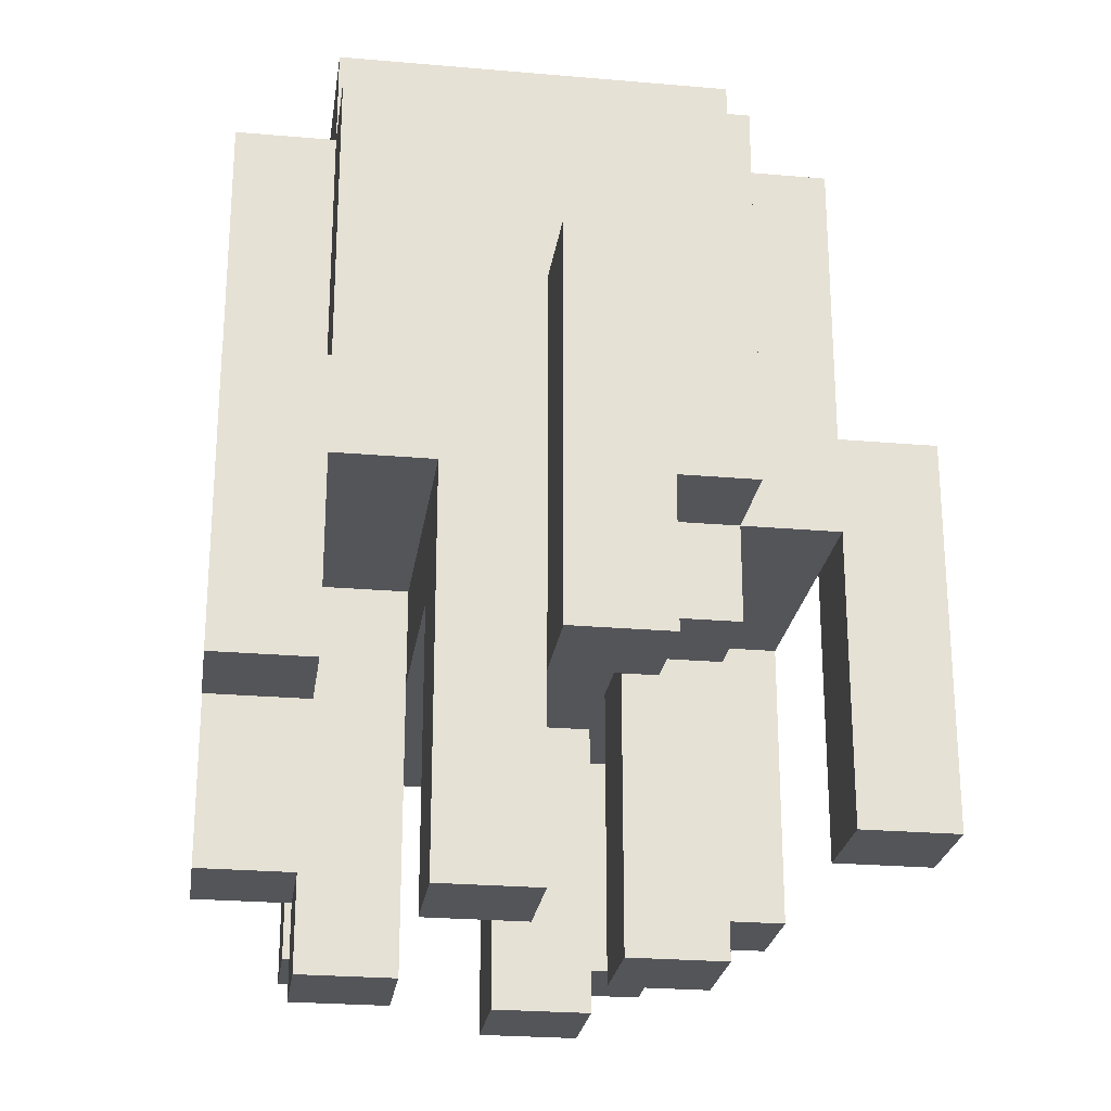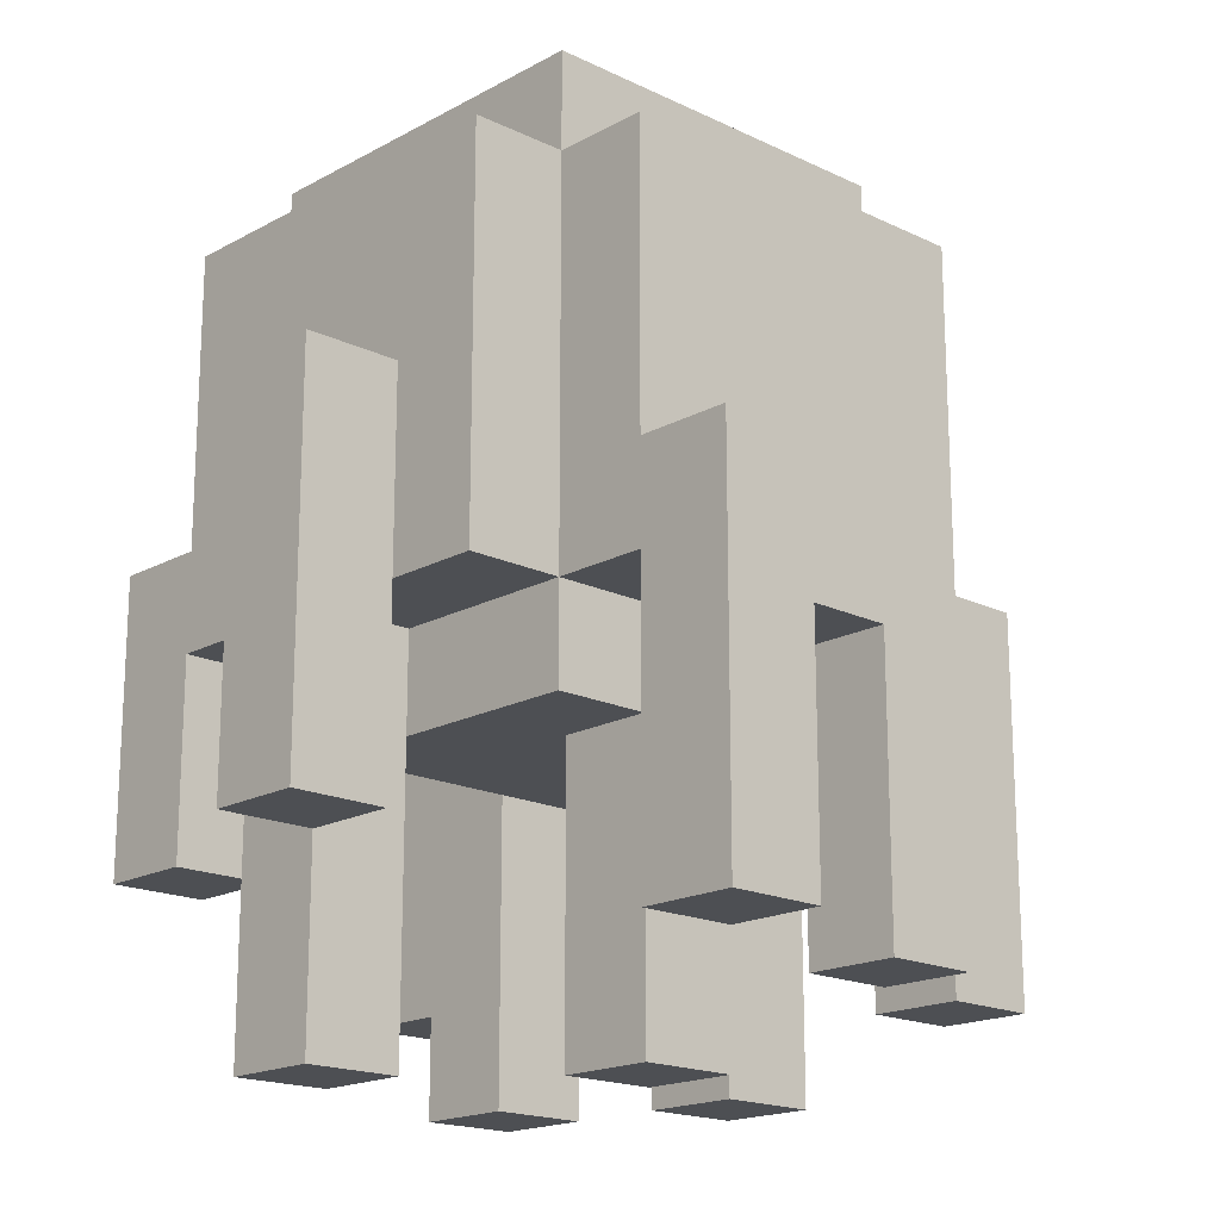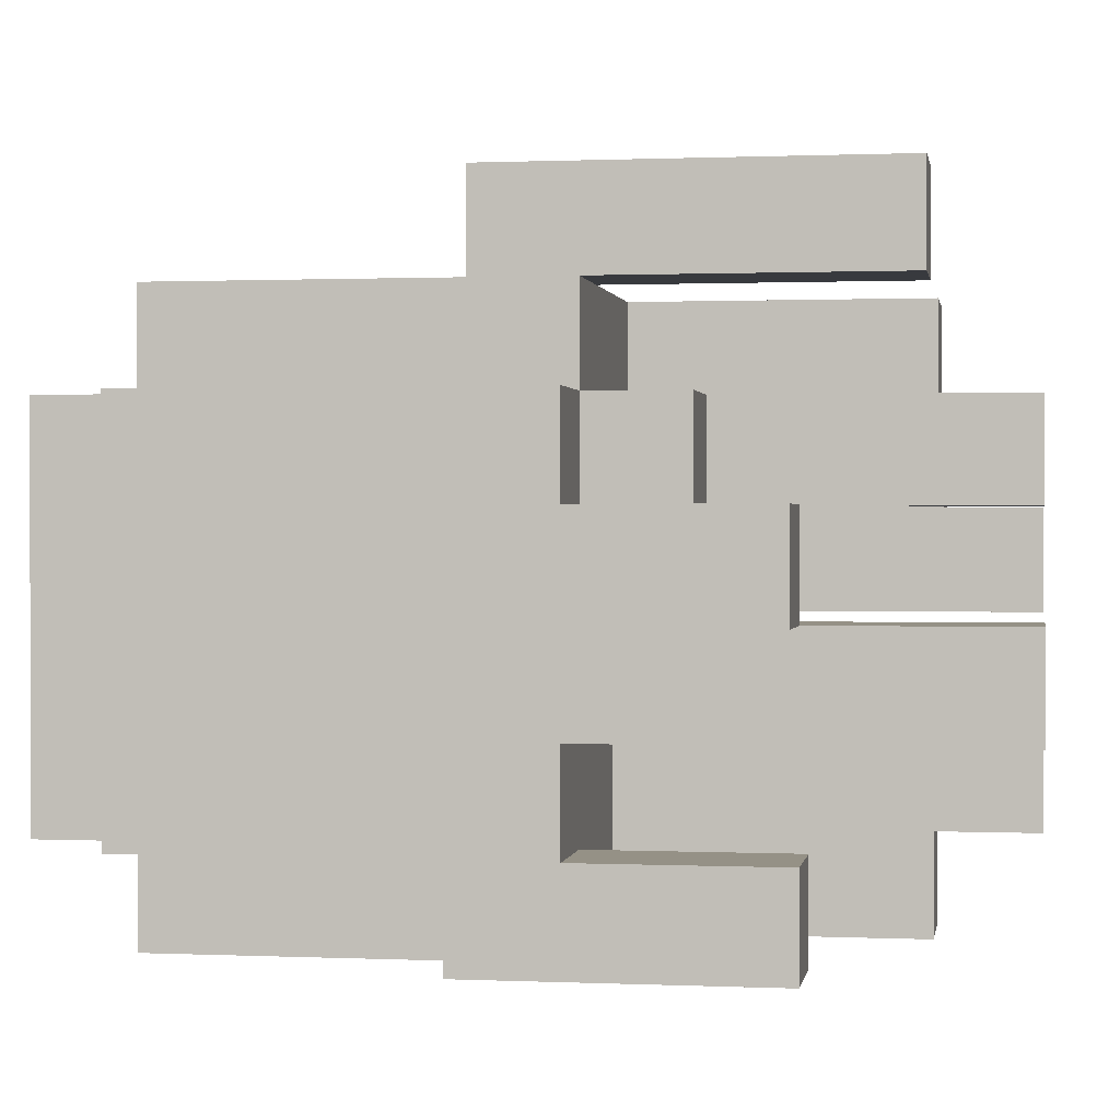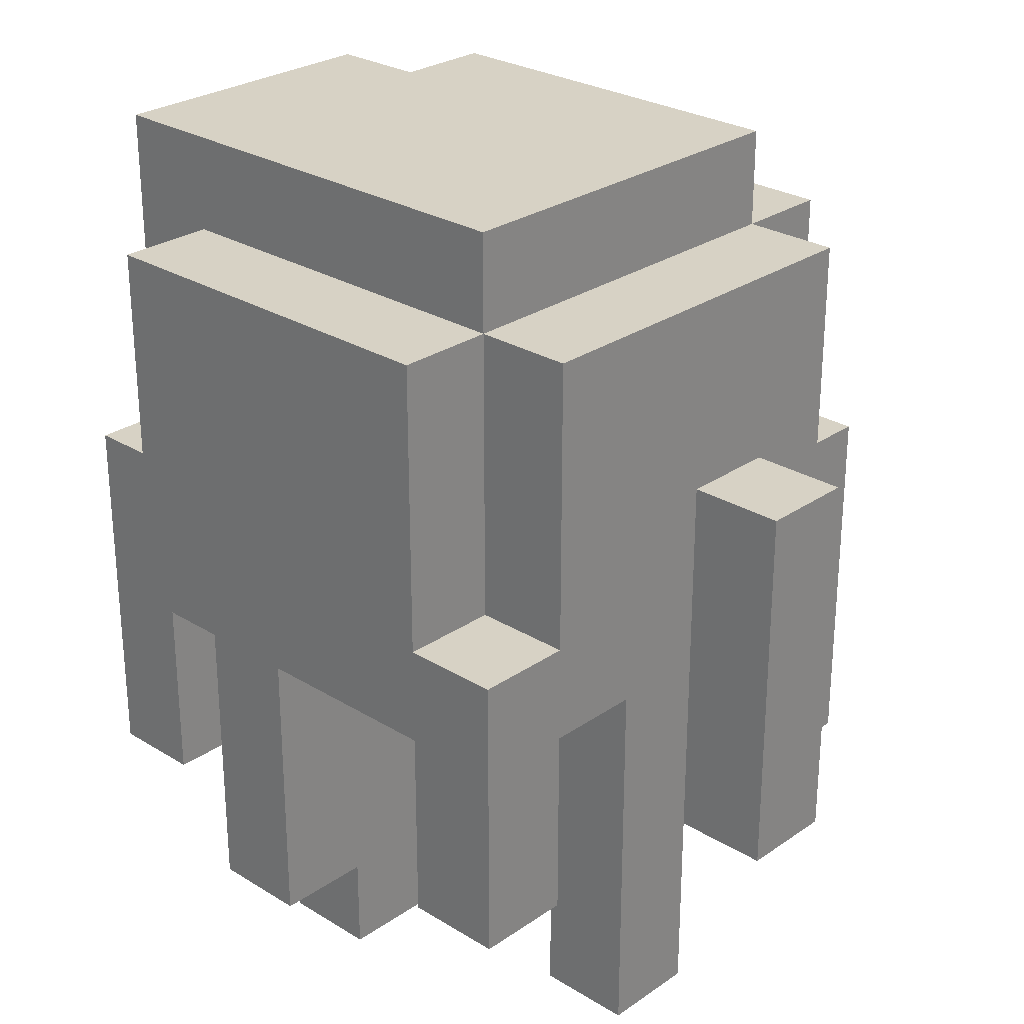
<metadata>
{"format":"obj","ext":"obj","renderer":"f3d","projection":"perspective","resolution":1024,"background":"white","views":[{"elev":-24.7,"azim":81.9,"up":"+Z"},{"elev":-17.9,"azim":136.8,"up":"+Z"},{"elev":0.7,"azim":99.4,"up":"+Y"},{"elev":27.2,"azim":43.4,"up":"+Z"}]}
</metadata>
<code>
o
v -0.3 -0.1 0
v -0.3 -0.1 -0.4
v -0.3 0 0
v -0.3 0 -0.4
v -0.3 0.2 0
v -0.3 0.2 -0.4
v -0.3 0.3 0
v -0.3 0.3 -0.4
v -0.2 -0.1 0.4
v -0.2 -0.1 0
v -0.2 0 0.3
v -0.2 0 0.2
v -0.2 0 0
v -0.2 0 -0.2
v -0.2 0.1 0.3
v -0.2 0.1 0.2
v -0.2 0.2 0.4
v -0.2 0.2 0.3
v -0.2 0.2 0.2
v -0.2 0.2 0.1
v -0.2 0.2 0
v -0.2 0.2 -0.2
v -0.2 0.3 0.3
v -0.2 0.3 0.2
v -0.2 0.3 0.1
v -0.2 0.3 0
v -0.1 -0.2 0.3
v -0.1 -0.2 -0.1
v -0.1 -0.1 0.3
v -0.1 -0.1 -0.1
v -0.1 -0.1 -0.2
v -0.1 0 -0.1
v -0.1 0 -0.2
v -0.1 0.1 -0.2
v -0.1 0.1 -0.5
v -0.1 0.2 0.4
v -0.1 0.2 0.3
v -0.1 0.2 -0.1
v -0.1 0.2 -0.2
v -0.1 0.2 -0.5
v -0.1 0.3 0.4
v -0.1 0.3 0.3
v -0.1 0.3 0.2
v -0.1 0.3 0.1
v -0.1 0.3 0
v -0.1 0.3 -0.1
v -0.1 0.3 -0.2
v -0.1 0.3 -0.4
v -0.1 0.4 0.3
v -0.1 0.4 -0.1
v -0.1 0.4 -0.4
v 0 -0.2 -0.1
v 0 -0.2 -0.4
v 0 -0.1 -0.1
v 0 -0.1 -0.2
v 0 -0.1 -0.4
v 0 -0.1 -0.5
v 0 0 -0.2
v 0 0 -0.5
v 0.1 0.2 -0.2
v 0.1 0.2 -0.5
v 0.1 0.3 -0.2
v 0.1 0.3 -0.5
v 0.2 0.4 0
v 0.2 0.4 -0.1
v 0.2 0.4 -0.4
v 0.2 0.5 0
v 0.2 0.5 -0.4
v 0.3 -0.2 -0.1
v 0.3 -0.2 -0.3
v 0.3 -0.1 -0.1
v 0.3 -0.1 -0.3
v 0.3 0 -0.2
v 0.3 0 -0.5
v 0.3 0.1 -0.2
v 0.3 0.1 -0.5
v 0.4 0.1 -0.1
v 0.4 0.1 -0.3
v 0.4 0.2 -0.1
v 0.4 0.2 -0.3
v -0.2 -0.1 -0.1
v -0.2 -0.1 -0.4
v -0.2 0 -0.1
v -0.2 0 -0.2
v -0.2 0 -0.4
v -0.2 0.2 -0.1
v -0.2 0.2 -0.2
v -0.2 0.2 -0.4
v -0.2 0.3 -0.1
v -0.2 0.3 -0.4
v 0 0.1 -0.2
v 0 0.1 -0.5
v 0 0.2 -0.2
v 0 0.2 -0.5
v 0 0.3 -0.1
v 0 0.3 -0.2
v 0 0.3 -0.4
v 0 0.4 -0.1
v 0 0.4 -0.4
v 0.1 -0.2 -0.1
v 0.1 -0.2 -0.4
v 0.1 -0.1 -0.1
v 0.1 -0.1 -0.4
v 0.1 -0.1 -0.5
v 0.1 0 -0.1
v 0.1 0 -0.2
v 0.1 0 -0.5
v 0.2 0.2 -0.2
v 0.2 0.2 -0.5
v 0.2 0.3 -0.2
v 0.2 0.3 -0.5
v 0.3 -0.2 0.3
v 0.3 -0.2 0
v 0.3 -0.1 0.4
v 0.3 -0.1 0.3
v 0.3 -0.1 0
v 0.3 0 0.4
v 0.3 0 0.3
v 0.3 0.1 -0.1
v 0.3 0.1 -0.2
v 0.3 0.3 0.4
v 0.3 0.3 0.3
v 0.3 0.3 0
v 0.3 0.3 -0.1
v 0.3 0.3 -0.2
v 0.3 0.4 0.3
v 0.3 0.4 0
v 0.3 0.4 -0.1
v 0.3 0.4 -0.4
v 0.3 0.5 0
v 0.3 0.5 -0.4
v 0.4 -0.2 0
v 0.4 -0.2 -0.3
v 0.4 -0.1 0.3
v 0.4 -0.1 0
v 0.4 -0.1 -0.1
v 0.4 -0.1 -0.3
v 0.4 0 -0.1
v 0.4 0 -0.5
v 0.4 0.1 0.2
v 0.4 0.1 0.1
v 0.4 0.1 -0.1
v 0.4 0.1 -0.3
v 0.4 0.1 -0.5
v 0.4 0.2 0.2
v 0.4 0.2 0.1
v 0.4 0.2 -0.1
v 0.4 0.3 0.3
v 0.4 0.3 -0.1
v 0.5 0.1 0.1
v 0.5 0.1 -0.3
v 0.5 0.2 0.1
v 0.5 0.2 -0.3
v -0.2 -0.1 0.4
v -0.2 0.2 0.4
v -0.1 0.1 0.4
v -0.1 0.2 0.4
v -0.1 0.3 0.4
v 0 0.1 0.4
v 0 0.2 0.4
v 0.1 0.1 0.4
v 0.1 0.2 0.4
v 0.1 0.3 0.4
v 0.2 -0.1 0.4
v 0.2 0 0.4
v 0.3 -0.1 0.4
v 0.3 0 0.4
v 0.3 0.3 0.4
v -0.2 0.2 0.3
v -0.2 0.3 0.3
v -0.1 -0.2 0.3
v -0.1 -0.1 0.3
v -0.1 0.2 0.3
v -0.1 0.3 0.3
v -0.1 0.4 0.3
v 0.1 0.3 0.3
v 0.2 -0.1 0.3
v 0.3 -0.2 0.3
v 0.3 -0.1 0.3
v 0.3 0 0.3
v 0.3 0.3 0.3
v 0.3 0.4 0.3
v 0.4 -0.1 0.3
v 0.4 0.3 0.3
v 0.4 0.1 0.1
v 0.4 0.2 0.1
v 0.5 0.1 0.1
v 0.5 0.2 0.1
v -0.3 -0.1 0
v -0.3 0 0
v -0.3 0.2 0
v -0.3 0.3 0
v -0.2 -0.1 0
v -0.2 0 0
v -0.2 0.2 0
v -0.2 0.3 0
v 0.2 0.4 0
v 0.2 0.5 0
v 0.3 -0.2 0
v 0.3 -0.1 0
v 0.3 0.4 0
v 0.3 0.5 0
v 0.4 -0.2 0
v 0.4 -0.1 0
v -0.2 -0.1 -0.1
v -0.2 0 -0.1
v -0.2 0.2 -0.1
v -0.2 0.3 -0.1
v -0.1 -0.2 -0.1
v -0.1 -0.1 -0.1
v -0.1 0 -0.1
v -0.1 0.2 -0.1
v -0.1 0.3 -0.1
v 0 -0.2 -0.1
v 0 -0.1 -0.1
v 0 0.3 -0.1
v 0 0.4 -0.1
v 0.1 -0.2 -0.1
v 0.1 -0.1 -0.1
v 0.1 0 -0.1
v 0.1 0.3 -0.1
v 0.1 0.4 -0.1
v 0.2 -0.2 -0.1
v 0.2 -0.1 -0.1
v 0.2 0 -0.1
v 0.2 0.4 -0.1
v 0.3 -0.2 -0.1
v 0.3 -0.1 -0.1
v 0.3 0 -0.1
v 0.3 0.1 -0.1
v 0.3 0.3 -0.1
v 0.3 0.4 -0.1
v 0.4 -0.1 -0.1
v 0.4 0 -0.1
v 0.4 0.1 -0.1
v 0.4 0.2 -0.1
v 0.4 0.3 -0.1
v -0.2 0 -0.2
v -0.2 0.2 -0.2
v -0.1 -0.1 -0.2
v -0.1 0 -0.2
v -0.1 0.1 -0.2
v -0.1 0.2 -0.2
v -0.1 0.3 -0.2
v 0 -0.1 -0.2
v 0 0 -0.2
v 0 0.1 -0.2
v 0 0.2 -0.2
v 0 0.3 -0.2
v 0.1 0 -0.2
v 0.1 0.1 -0.2
v 0.1 0.2 -0.2
v 0.1 0.3 -0.2
v 0.2 0 -0.2
v 0.2 0.1 -0.2
v 0.2 0.2 -0.2
v 0.2 0.3 -0.2
v 0.3 0 -0.2
v 0.3 0.1 -0.2
v 0.3 0.3 -0.2
v 0.3 -0.2 -0.3
v 0.3 -0.1 -0.3
v 0.4 -0.2 -0.3
v 0.4 -0.1 -0.3
v 0.4 0.1 -0.3
v 0.4 0.2 -0.3
v 0.5 0.1 -0.3
v 0.5 0.2 -0.3
v -0.3 -0.1 -0.4
v -0.3 0 -0.4
v -0.3 0.2 -0.4
v -0.3 0.3 -0.4
v -0.2 -0.1 -0.4
v -0.2 0 -0.4
v -0.2 0.2 -0.4
v -0.2 0.3 -0.4
v -0.1 0.3 -0.4
v -0.1 0.4 -0.4
v 0 -0.2 -0.4
v 0 -0.1 -0.4
v 0 0.3 -0.4
v 0 0.4 -0.4
v 0.1 -0.2 -0.4
v 0.1 -0.1 -0.4
v 0.2 0.4 -0.4
v 0.2 0.5 -0.4
v 0.3 0.4 -0.4
v 0.3 0.5 -0.4
v -0.1 0.1 -0.5
v -0.1 0.2 -0.5
v 0 -0.1 -0.5
v 0 0 -0.5
v 0 0.1 -0.5
v 0 0.2 -0.5
v 0.1 -0.1 -0.5
v 0.1 0 -0.5
v 0.1 0.2 -0.5
v 0.1 0.3 -0.5
v 0.2 0.2 -0.5
v 0.2 0.3 -0.5
v 0.3 0 -0.5
v 0.3 0.1 -0.5
v 0.4 0 -0.5
v 0.4 0.1 -0.5
v -0.1 -0.2 0.3
v 0.3 -0.2 0.3
v 0.2 -0.2 0
v 0.3 -0.2 0
v 0.4 -0.2 0
v -0.1 -0.2 -0.1
v 0 -0.2 -0.1
v 0.1 -0.2 -0.1
v 0.2 -0.2 -0.1
v 0.3 -0.2 -0.1
v 0.3 -0.2 -0.3
v 0.4 -0.2 -0.3
v 0 -0.2 -0.4
v 0.1 -0.2 -0.4
v -0.2 -0.1 0.4
v 0.2 -0.1 0.4
v 0.3 -0.1 0.4
v -0.1 -0.1 0.3
v 0.2 -0.1 0.3
v 0.3 -0.1 0.3
v 0.4 -0.1 0.3
v -0.3 -0.1 0
v -0.2 -0.1 0
v 0.3 -0.1 0
v 0.4 -0.1 0
v -0.2 -0.1 -0.1
v -0.1 -0.1 -0.1
v 0 -0.1 -0.1
v -0.1 -0.1 -0.2
v 0 -0.1 -0.2
v -0.3 -0.1 -0.4
v -0.2 -0.1 -0.4
v 0 -0.1 -0.4
v 0.1 -0.1 -0.4
v 0 -0.1 -0.5
v 0.1 -0.1 -0.5
v -0.2 0 -0.1
v -0.1 0 -0.1
v 0.1 0 -0.1
v 0.2 0 -0.1
v 0.3 0 -0.1
v 0.4 0 -0.1
v -0.2 0 -0.2
v -0.1 0 -0.2
v 0.1 0 -0.2
v 0.2 0 -0.2
v 0.3 0 -0.2
v 0.3 0 -0.5
v 0.4 0 -0.5
v 0.4 0.1 0.1
v 0.5 0.1 0.1
v 0.4 0.1 -0.1
v -0.1 0.1 -0.2
v 0 0.1 -0.2
v 0.4 0.1 -0.3
v 0.5 0.1 -0.3
v -0.1 0.1 -0.5
v 0 0.1 -0.5
v -0.3 0.2 0
v -0.2 0.2 0
v -0.2 0.2 -0.2
v 0.1 0.2 -0.2
v 0.2 0.2 -0.2
v -0.3 0.2 -0.4
v -0.2 0.2 -0.4
v 0.1 0.2 -0.5
v 0.2 0.2 -0.5
v -0.1 0.3 -0.2
v 0 0.3 -0.2
v -0.1 0.3 -0.4
v 0 0.3 -0.4
v 0.2 0.4 -0.1
v 0.3 0.4 -0.1
v 0.2 0.4 -0.4
v 0.3 0.4 -0.4
v 0.3 -0.1 -0.1
v 0.4 -0.1 -0.1
v 0.3 -0.1 -0.3
v 0.4 -0.1 -0.3
v -0.3 0 0
v -0.2 0 0
v -0.2 0 -0.2
v 0 0 -0.2
v 0.1 0 -0.2
v -0.3 0 -0.4
v -0.2 0 -0.4
v 0 0 -0.5
v 0.1 0 -0.5
v 0.3 0.1 -0.1
v 0.4 0.1 -0.1
v 0.3 0.1 -0.2
v 0.4 0.1 -0.3
v 0.3 0.1 -0.5
v 0.4 0.1 -0.5
v -0.2 0.2 0.4
v -0.1 0.2 0.4
v -0.2 0.2 0.3
v -0.1 0.2 0.3
v 0.4 0.2 0.1
v 0.5 0.2 0.1
v -0.2 0.2 -0.1
v -0.1 0.2 -0.1
v 0.4 0.2 -0.1
v -0.2 0.2 -0.2
v -0.1 0.2 -0.2
v 0 0.2 -0.2
v 0.4 0.2 -0.3
v 0.5 0.2 -0.3
v -0.1 0.2 -0.5
v 0 0.2 -0.5
v -0.1 0.3 0.4
v 0.1 0.3 0.4
v 0.3 0.3 0.4
v -0.2 0.3 0.3
v -0.1 0.3 0.3
v 0.1 0.3 0.3
v 0.3 0.3 0.3
v 0.4 0.3 0.3
v -0.2 0.3 0.2
v -0.1 0.3 0.2
v -0.2 0.3 0.1
v -0.1 0.3 0.1
v -0.3 0.3 0
v -0.2 0.3 0
v -0.1 0.3 0
v 0.3 0.3 0
v -0.2 0.3 -0.1
v -0.1 0.3 -0.1
v 0 0.3 -0.1
v 0.1 0.3 -0.1
v 0.3 0.3 -0.1
v 0.4 0.3 -0.1
v 0 0.3 -0.2
v 0.1 0.3 -0.2
v 0.2 0.3 -0.2
v 0.3 0.3 -0.2
v -0.3 0.3 -0.4
v -0.2 0.3 -0.4
v 0.1 0.3 -0.5
v 0.2 0.3 -0.5
v -0.1 0.4 0.3
v 0.3 0.4 0.3
v 0 0.4 0.2
v 0.1 0.4 0.2
v 0 0.4 0.1
v 0.1 0.4 0.1
v 0.1 0.4 0
v 0.2 0.4 0
v 0.3 0.4 0
v -0.1 0.4 -0.1
v 0 0.4 -0.1
v 0.1 0.4 -0.1
v 0.2 0.4 -0.1
v -0.1 0.4 -0.4
v 0 0.4 -0.4
v 0.2 0.5 0
v 0.3 0.5 0
v 0.2 0.5 -0.4
v 0.3 0.5 -0.4
f 3 2 1
f 4 2 3
f 7 6 5
f 8 6 7
f 11 10 9
f 12 10 11
f 13 10 12
f 15 11 9
f 15 12 11
f 16 14 13
f 16 12 15
f 16 13 12
f 17 15 9
f 17 16 15
f 18 16 17
f 19 14 16
f 19 16 18
f 20 14 19
f 21 14 20
f 22 14 21
f 23 19 18
f 24 20 19
f 24 19 23
f 25 21 20
f 25 20 24
f 26 21 25
f 29 28 27
f 30 28 29
f 32 31 30
f 33 31 32
f 39 35 34
f 40 35 39
f 41 37 36
f 42 37 41
f 46 39 38
f 47 39 46
f 49 45 44
f 49 43 42
f 49 46 45
f 49 44 43
f 50 48 47
f 50 46 49
f 50 47 46
f 51 48 50
f 54 53 52
f 55 53 54
f 56 53 55
f 58 57 56
f 58 56 55
f 59 57 58
f 62 61 60
f 63 61 62
f 67 65 64
f 67 66 65
f 68 66 67
f 71 70 69
f 72 70 71
f 75 74 73
f 76 74 75
f 79 78 77
f 80 78 79
f 81 82 83
f 83 82 84
f 84 82 85
f 86 87 89
f 87 88 89
f 89 88 90
f 91 92 93
f 93 92 94
f 95 96 98
f 96 97 98
f 98 97 99
f 100 101 102
f 102 101 103
f 102 103 105
f 103 104 105
f 105 104 106
f 106 104 107
f 108 109 110
f 110 109 111
f 112 113 115
f 115 113 116
f 114 115 117
f 117 115 118
f 117 118 121
f 121 118 122
f 119 120 124
f 124 120 125
f 122 123 126
f 123 124 127
f 126 123 127
f 127 124 128
f 127 128 130
f 128 129 130
f 130 129 131
f 132 133 135
f 135 133 136
f 136 133 137
f 134 135 138
f 135 136 138
f 134 138 140
f 140 138 141
f 138 139 142
f 141 138 142
f 142 139 143
f 143 139 144
f 140 141 145
f 134 140 145
f 145 141 146
f 134 145 148
f 146 147 148
f 145 146 148
f 148 147 149
f 150 151 152
f 152 151 153
f 156 155 154
f 157 155 156
f 159 156 154
f 159 158 157
f 159 157 156
f 160 158 159
f 161 159 154
f 161 160 159
f 162 158 160
f 162 160 161
f 163 158 162
f 164 161 154
f 164 162 161
f 164 163 162
f 165 163 164
f 166 165 164
f 167 163 165
f 167 165 166
f 168 163 167
f 173 170 169
f 174 170 173
f 176 175 174
f 177 172 171
f 178 177 171
f 179 177 178
f 181 175 176
f 182 175 181
f 183 180 179
f 183 181 180
f 184 181 183
f 187 186 185
f 188 186 187
f 193 190 189
f 194 190 193
f 195 192 191
f 196 192 195
f 201 198 197
f 202 198 201
f 203 200 199
f 204 200 203
f 205 206 210
f 210 206 211
f 207 208 212
f 212 208 213
f 209 210 214
f 214 210 215
f 216 217 221
f 221 217 222
f 219 220 223
f 218 219 223
f 223 220 224
f 224 220 225
f 221 222 226
f 223 224 227
f 224 225 228
f 227 224 228
f 228 225 229
f 221 226 231
f 231 226 232
f 228 229 233
f 233 229 234
f 230 231 235
f 235 231 236
f 236 231 237
f 238 239 241
f 241 239 242
f 242 239 243
f 240 241 245
f 241 242 246
f 245 241 246
f 246 242 247
f 243 244 248
f 248 244 249
f 246 247 250
f 248 249 250
f 247 248 250
f 250 249 251
f 251 249 252
f 252 249 253
f 250 251 254
f 251 252 255
f 254 251 255
f 255 252 256
f 254 255 258
f 256 257 258
f 255 256 258
f 258 257 259
f 259 257 260
f 261 262 263
f 263 262 264
f 265 266 267
f 267 266 268
f 269 270 273
f 273 270 274
f 271 272 275
f 275 272 276
f 277 278 281
f 281 278 282
f 279 280 283
f 283 280 284
f 285 286 287
f 287 286 288
f 289 290 293
f 293 290 294
f 291 292 295
f 295 292 296
f 297 298 299
f 299 298 300
f 301 302 303
f 303 302 304
f 307 306 305
f 308 306 307
f 310 307 305
f 311 307 310
f 312 307 311
f 313 308 307
f 313 307 312
f 314 309 308
f 314 308 313
f 315 309 314
f 316 309 315
f 317 312 311
f 318 312 317
f 322 320 319
f 323 321 320
f 323 320 322
f 324 321 323
f 327 322 319
f 328 325 324
f 329 325 328
f 330 327 326
f 330 322 327
f 331 322 330
f 333 332 331
f 334 332 333
f 335 330 326
f 336 330 335
f 339 338 337
f 340 338 339
f 347 342 341
f 348 342 347
f 349 344 343
f 350 345 344
f 350 344 349
f 351 346 345
f 351 345 350
f 352 346 351
f 353 346 352
f 356 355 354
f 359 355 356
f 360 355 359
f 361 358 357
f 362 358 361
f 365 364 363
f 368 365 363
f 369 365 368
f 370 367 366
f 371 367 370
f 374 373 372
f 375 373 374
f 378 377 376
f 379 377 378
f 380 381 382
f 382 381 383
f 384 385 386
f 384 386 389
f 389 386 390
f 387 388 391
f 391 388 392
f 393 394 395
f 395 394 396
f 395 396 397
f 397 396 398
f 399 400 401
f 401 400 402
f 403 404 407
f 405 406 408
f 408 406 409
f 407 404 411
f 411 404 412
f 409 410 413
f 413 410 414
f 415 416 419
f 416 417 420
f 419 416 420
f 420 417 421
f 418 419 423
f 423 419 424
f 423 424 425
f 425 424 426
f 425 426 428
f 428 426 429
f 421 422 430
f 428 429 431
f 427 428 431
f 431 429 432
f 430 422 435
f 435 422 436
f 433 434 437
f 434 435 437
f 437 435 438
f 438 435 439
f 439 435 440
f 427 431 441
f 441 431 442
f 438 439 443
f 443 439 444
f 445 446 447
f 447 446 448
f 445 447 449
f 447 448 449
f 448 446 450
f 449 448 450
f 449 450 451
f 450 446 451
f 451 446 452
f 452 446 453
f 445 449 454
f 449 451 454
f 454 451 455
f 451 452 456
f 455 451 456
f 456 452 457
f 454 455 458
f 458 455 459
f 460 461 462
f 462 461 463

</code>
